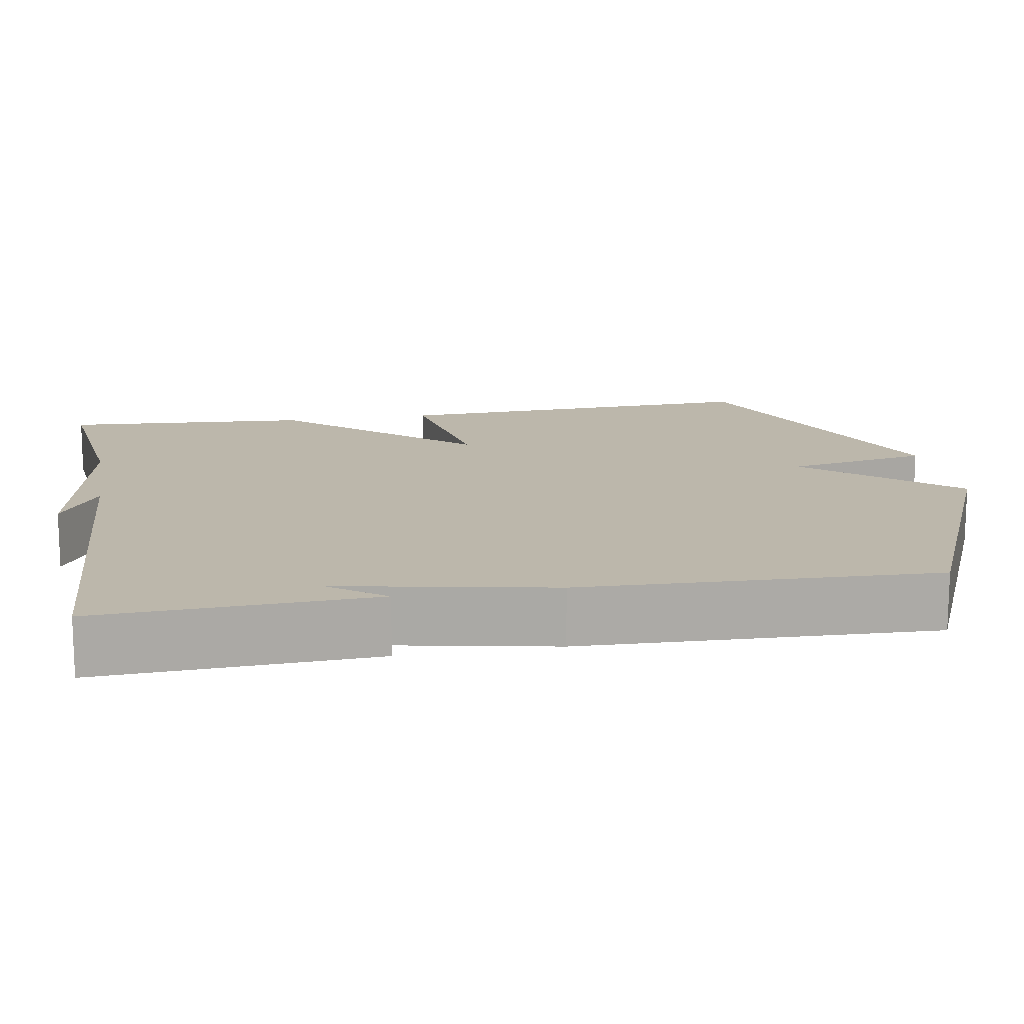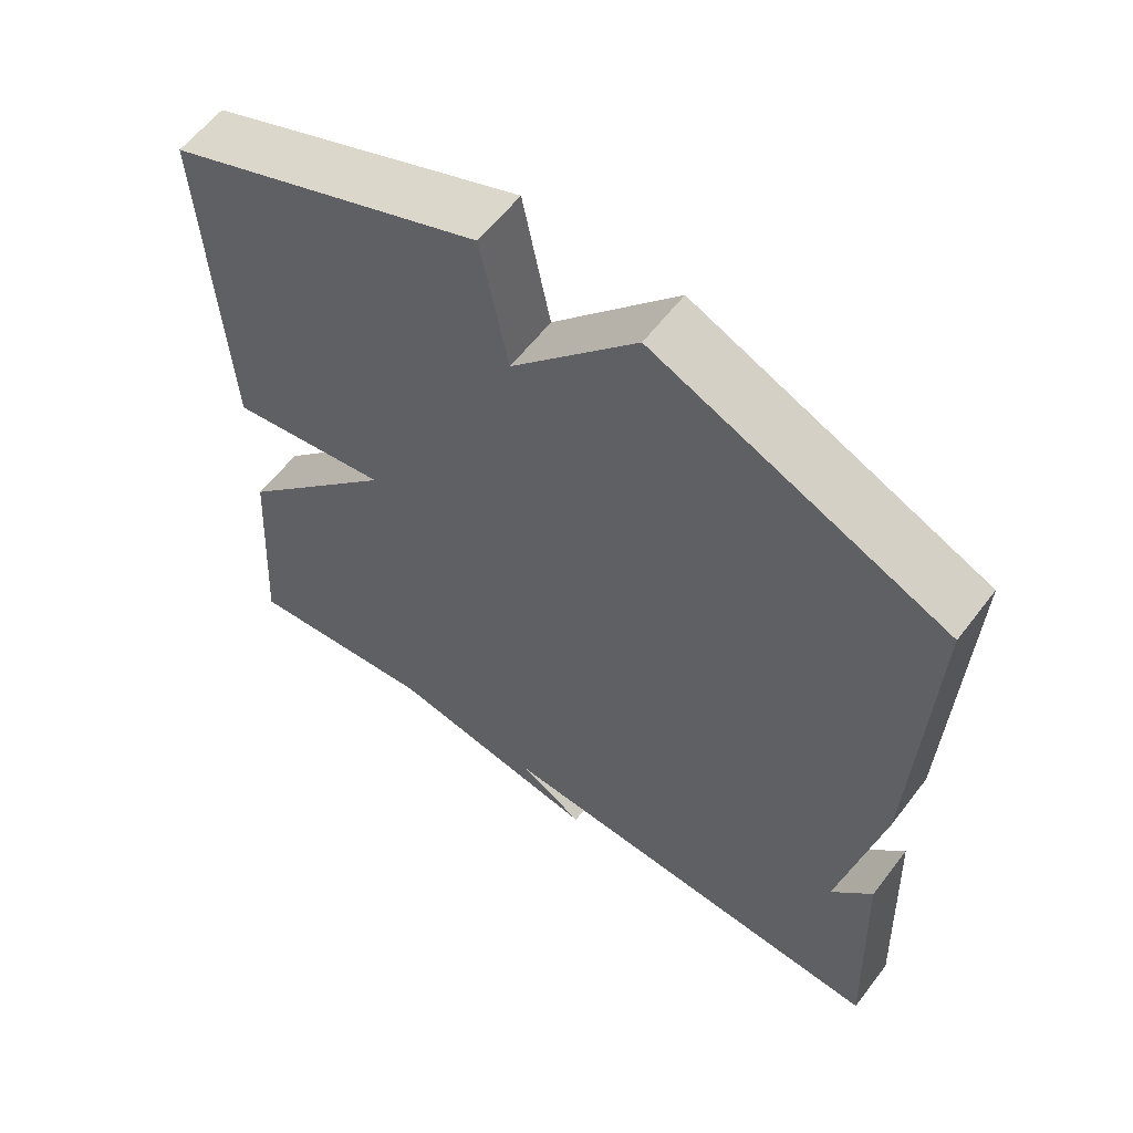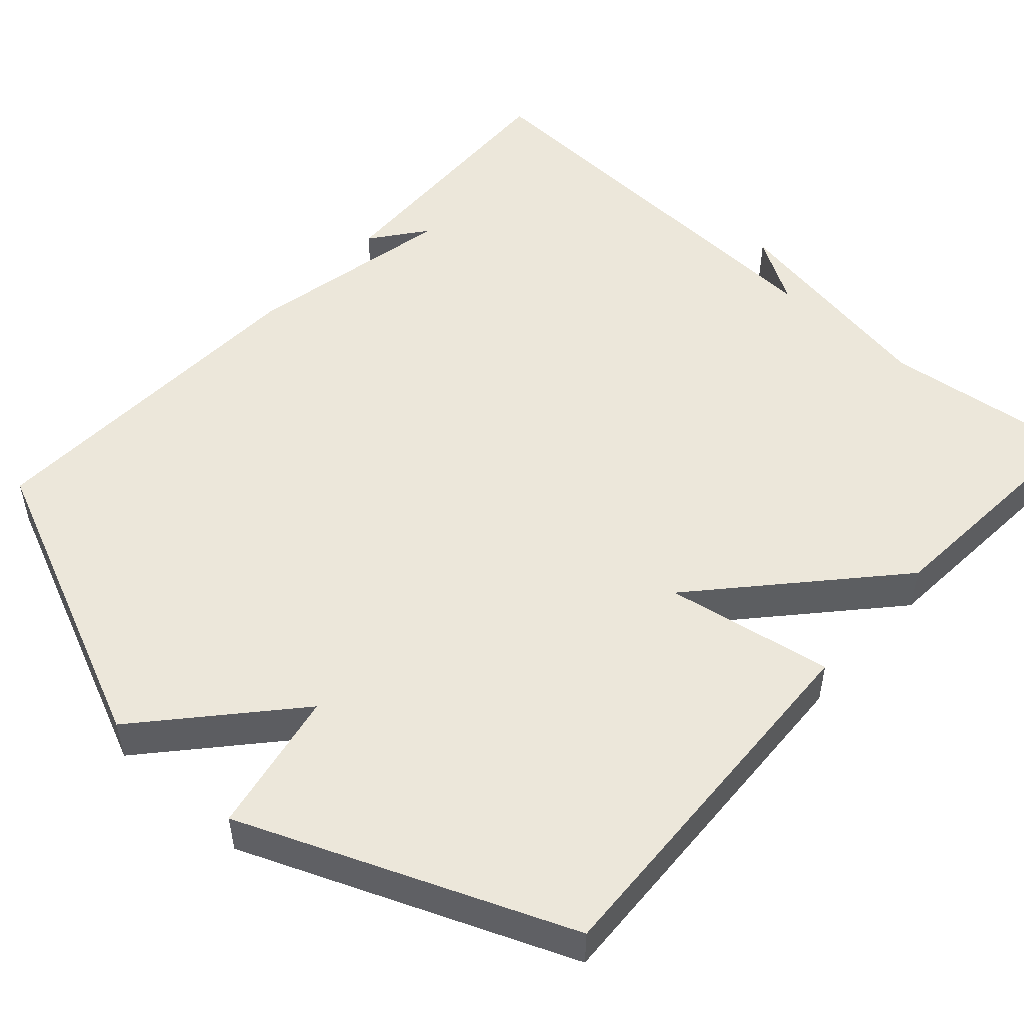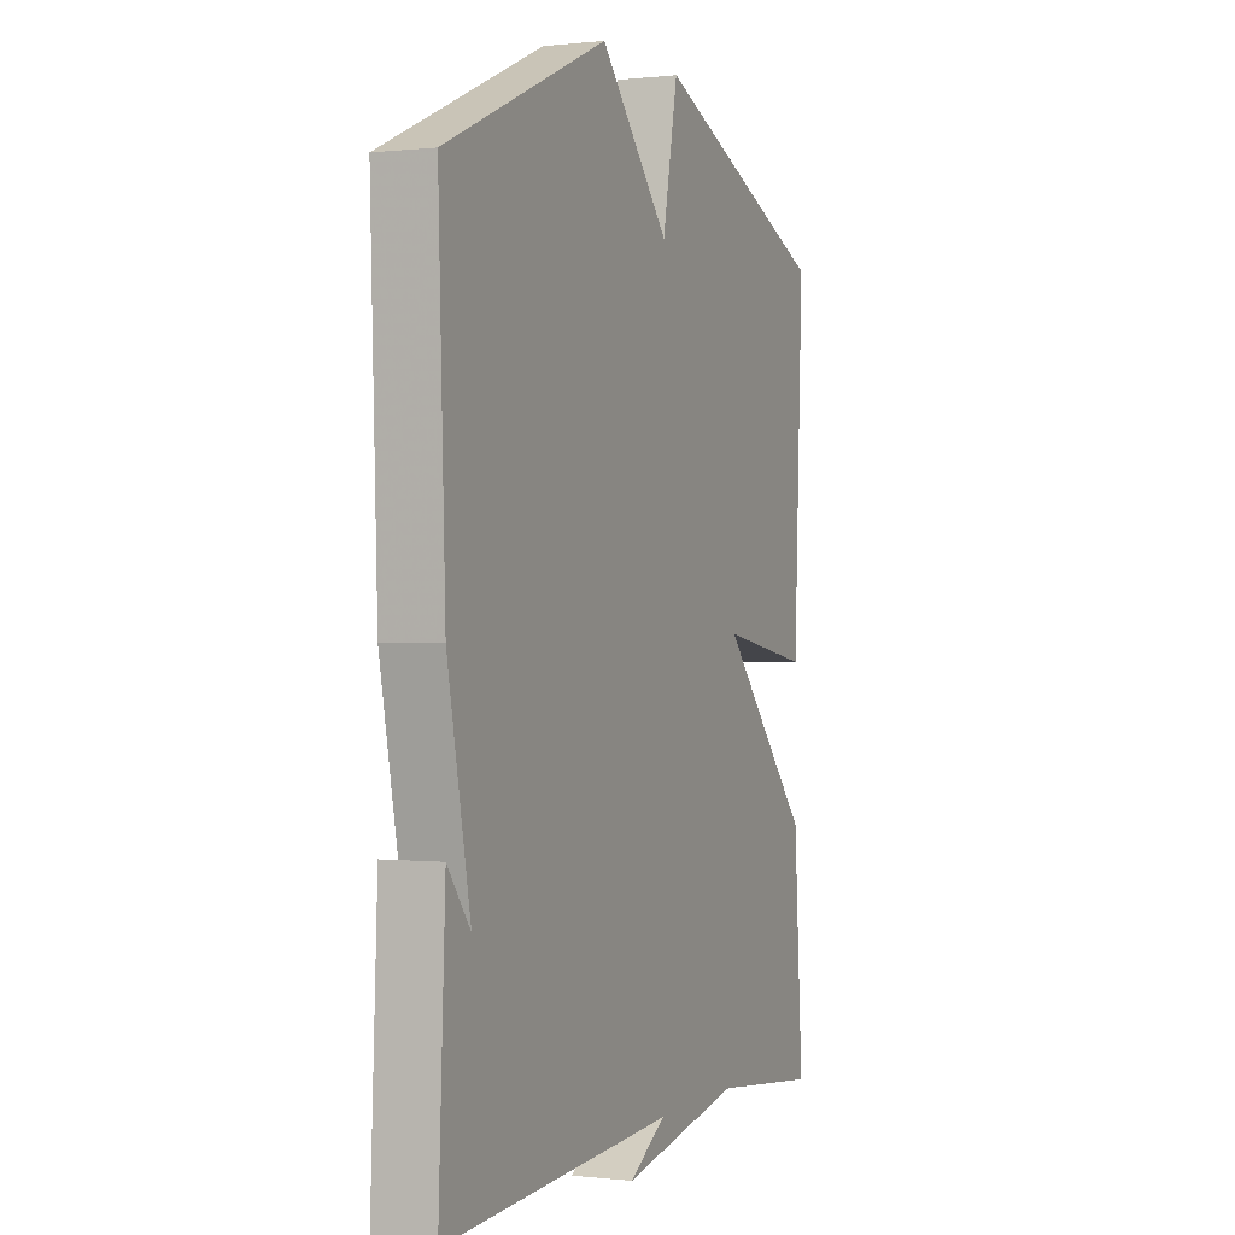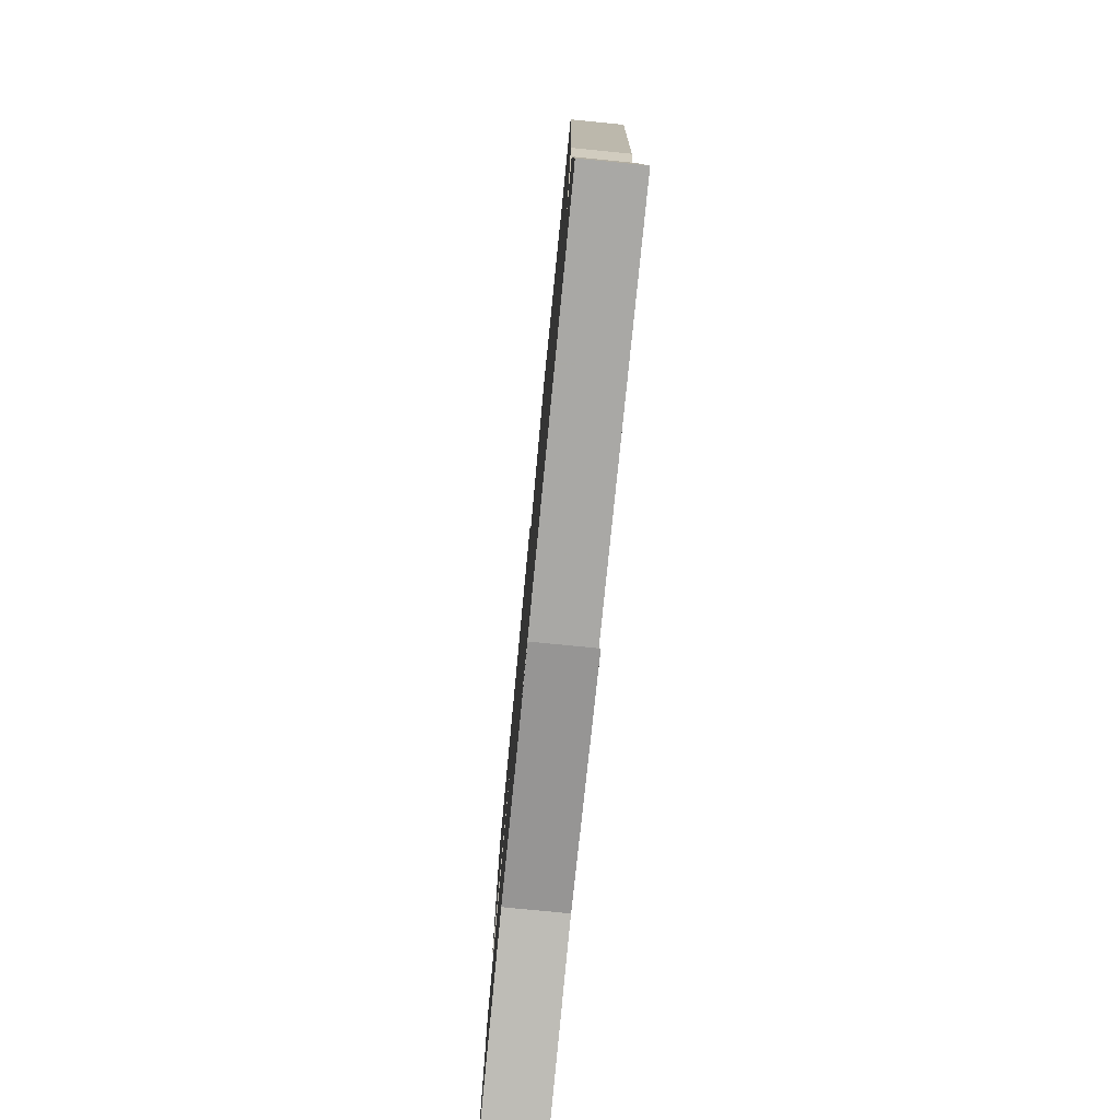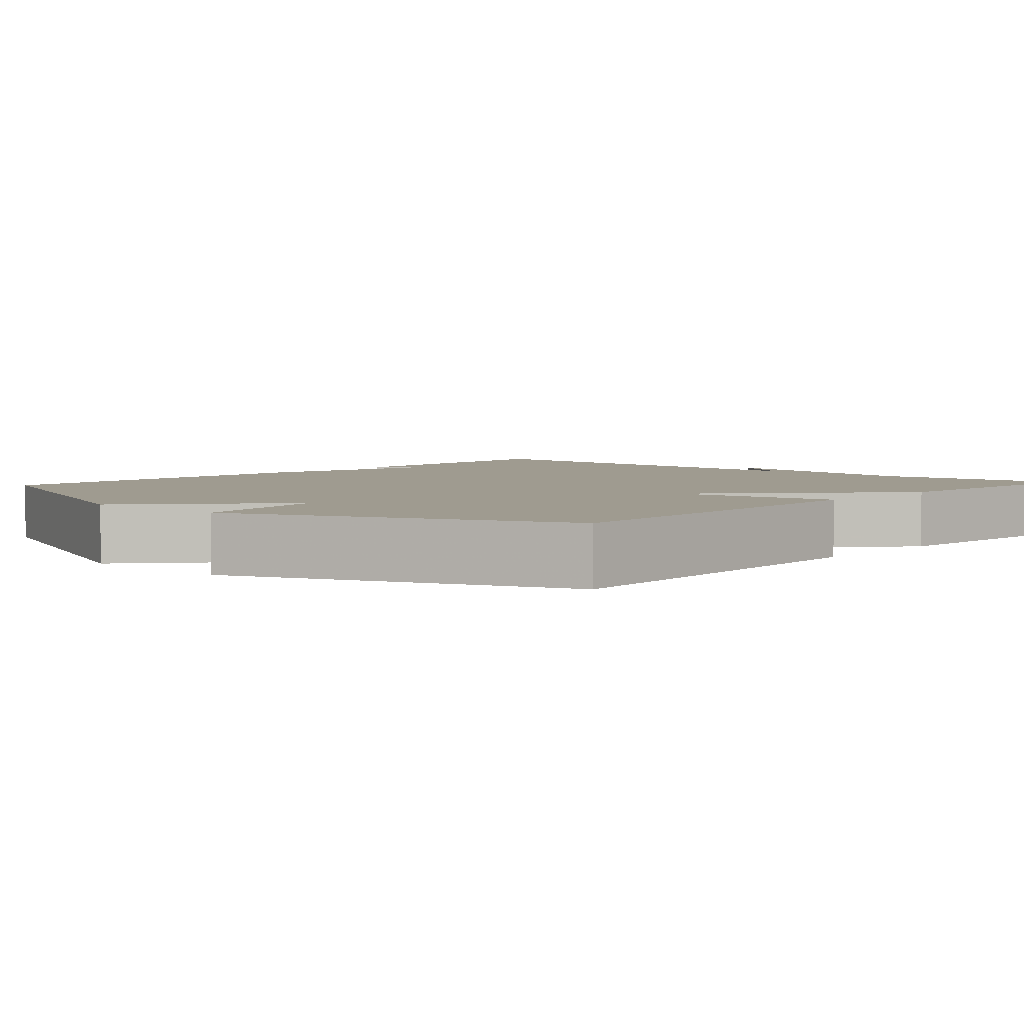
<metadata>
{"format":"obj","ext":"obj","renderer":"f3d","projection":"perspective","resolution":1024,"background":"white","views":[{"elev":14.4,"azim":-100.0,"up":"+Y"},{"elev":59.9,"azim":-142.8,"up":"+Z"},{"elev":50.9,"azim":42.0,"up":"+Y"},{"elev":0.1,"azim":-67.0,"up":"+Z"},{"elev":-78.1,"azim":-95.6,"up":"+Z"},{"elev":4.1,"azim":42.0,"up":"+Y"}]}
</metadata>
<code>
v 0.5 0.07 0.5
v 0.478 0.07 0.017
v 0.264 0.07 0.053
v 0.478 0.07 -0.183
v 0.5 0.07 -0.5
v 0.244 0.07 -0.471
v -0.043 0.07 -0.524
v 0.044 0.07 -0.471
v -0.5 0.07 -0.5
v -0.484 0.07 -0.15
v -0.43 0.07 -0.221
v -0.484 0.07 0.05
v -0.5 0.07 0.5
v -0.117 0.07 0.669
v 0.047 0.07 0.485
v 0.083 0.07 0.669
v 0.5 0 0.5
v 0.478 0 0.017
v 0.264 0 0.053
v 0.478 0 -0.183
v 0.5 0 -0.5
v 0.244 0 -0.471
v -0.043 0 -0.524
v 0.044 0 -0.471
v -0.5 0 -0.5
v -0.484 0 -0.15
v -0.43 0 -0.221
v -0.484 0 0.05
v -0.5 0 0.5
v -0.117 0 0.669
v 0.047 0 0.485
v 0.083 0 0.669
f 1 2 3
f 16 1 3
f 15 16 3
f 14 15 3
f 13 14 3
f 12 13 3
f 11 12 3
f 9 10 11
f 11 3 4
f 9 11 4
f 8 9 4
f 6 7 8
f 6 8 4
f 4 5 6
f 19 18 17
f 19 17 32
f 19 32 31
f 19 31 30
f 19 30 29
f 19 29 28
f 19 28 27
f 27 26 25
f 20 19 27
f 20 27 25
f 20 25 24
f 24 23 22
f 20 24 22
f 22 21 20
f 1 17 18 2
f 2 18 19 3
f 3 19 20 4
f 4 20 21 5
f 5 21 22 6
f 6 22 23 7
f 7 23 24 8
f 8 24 25 9
f 9 25 26 10
f 10 26 27 11
f 11 27 28 12
f 12 28 29 13
f 13 29 30 14
f 14 30 31 15
f 15 31 32 16
f 16 32 17 1

</code>
